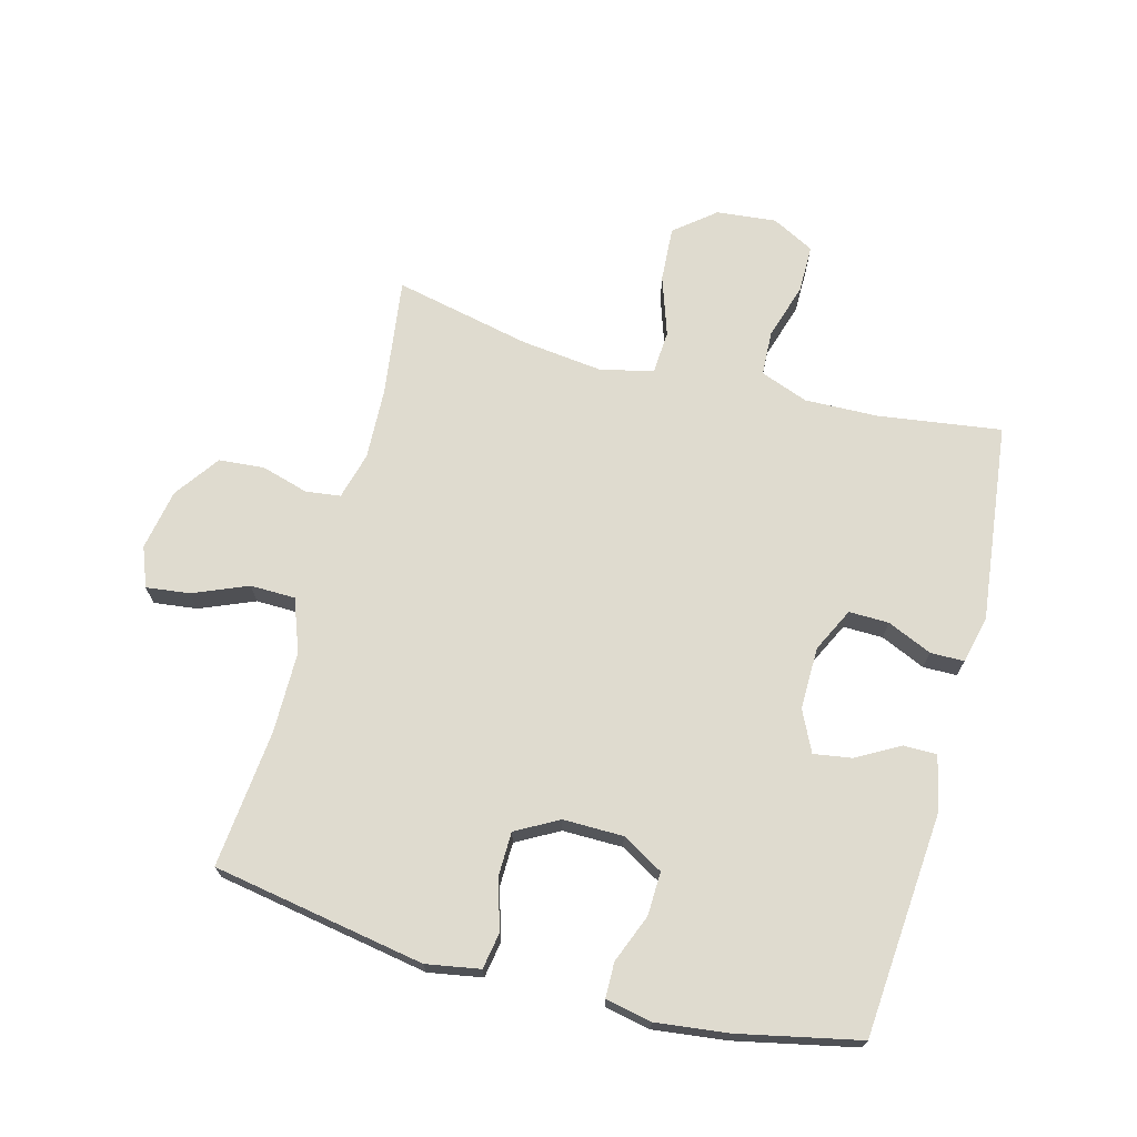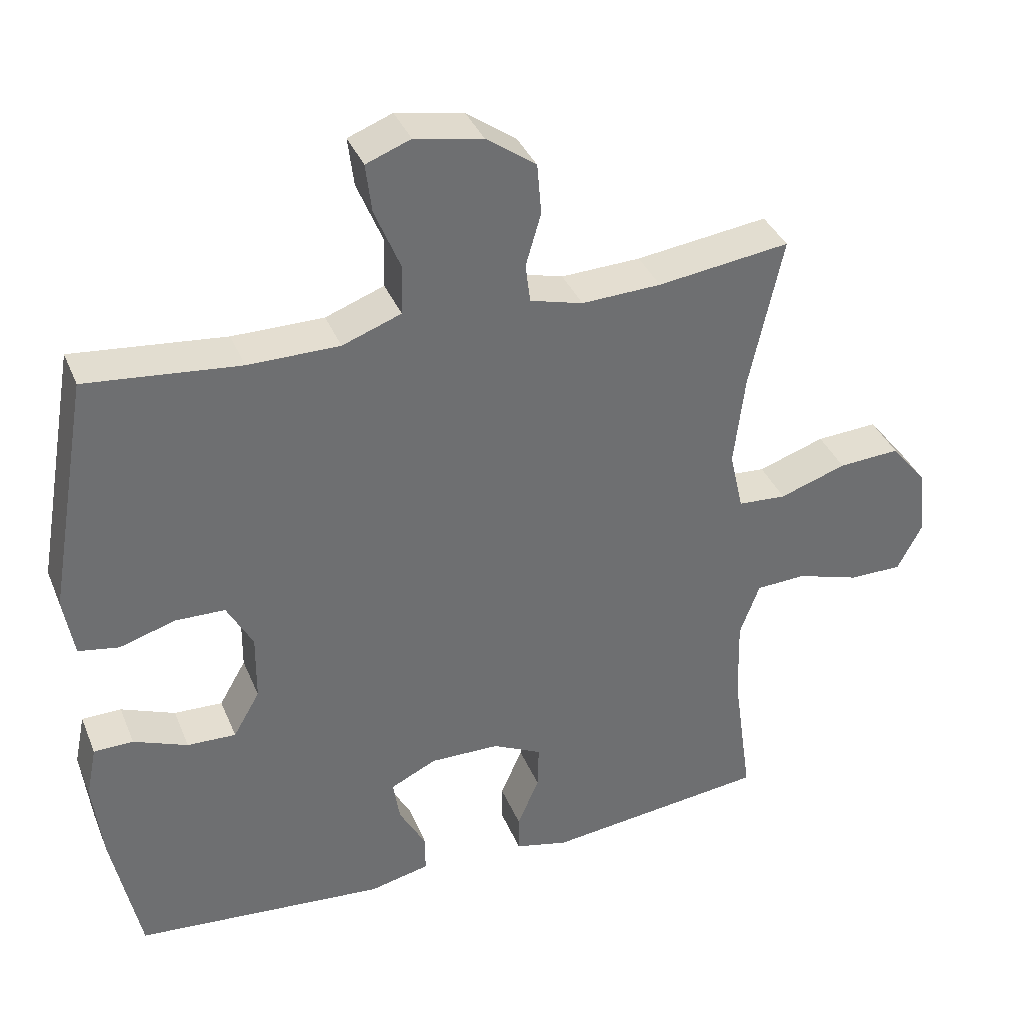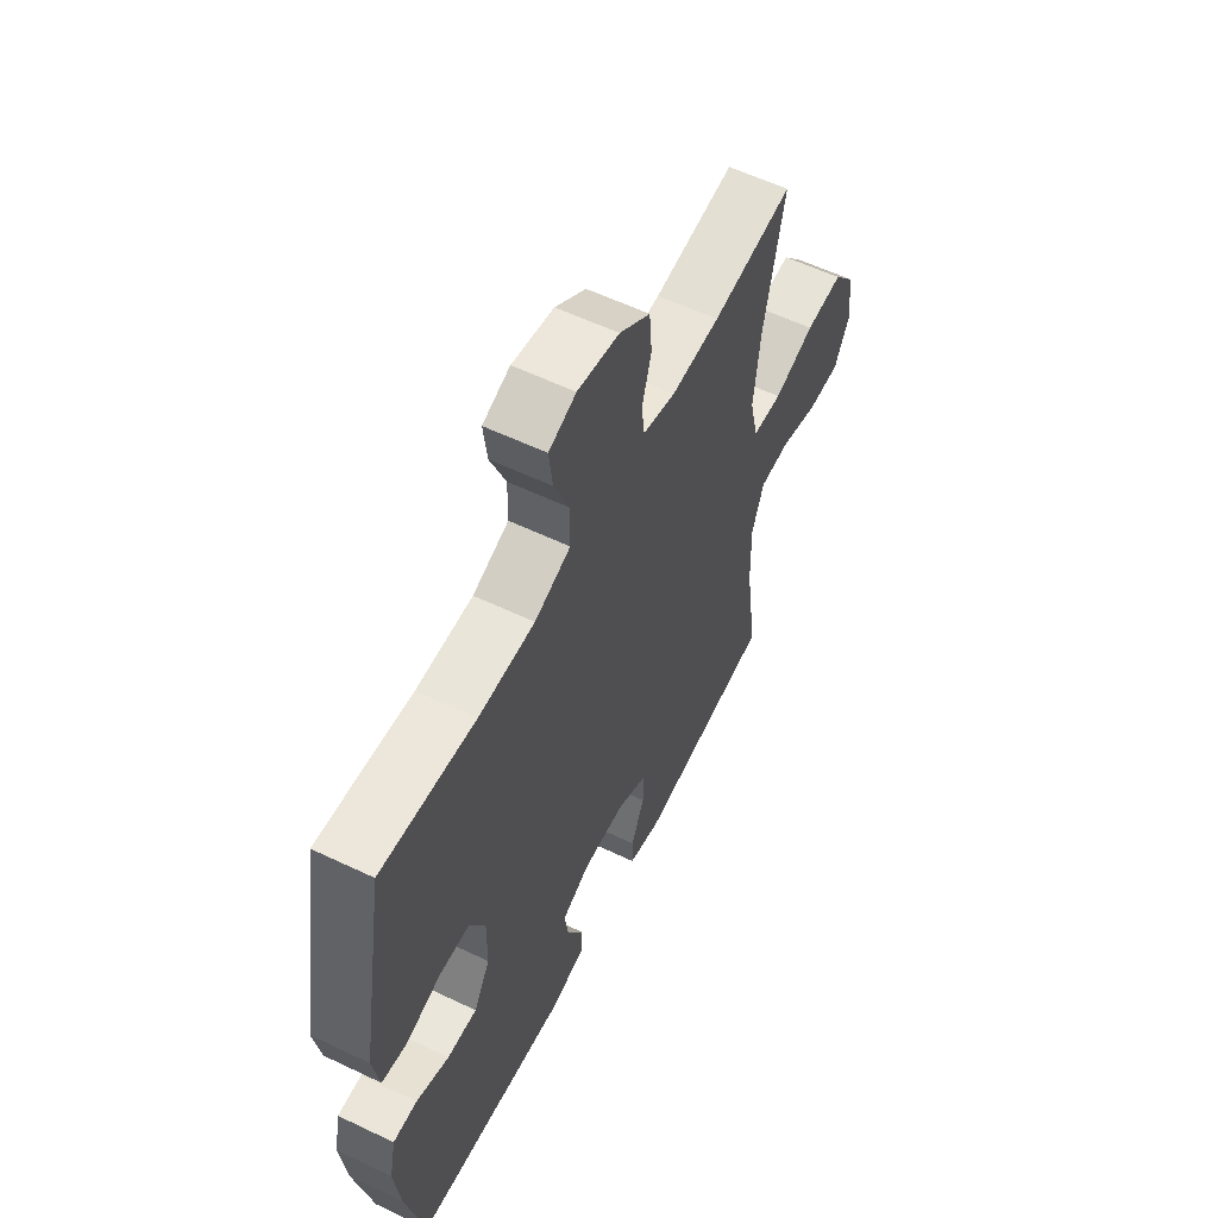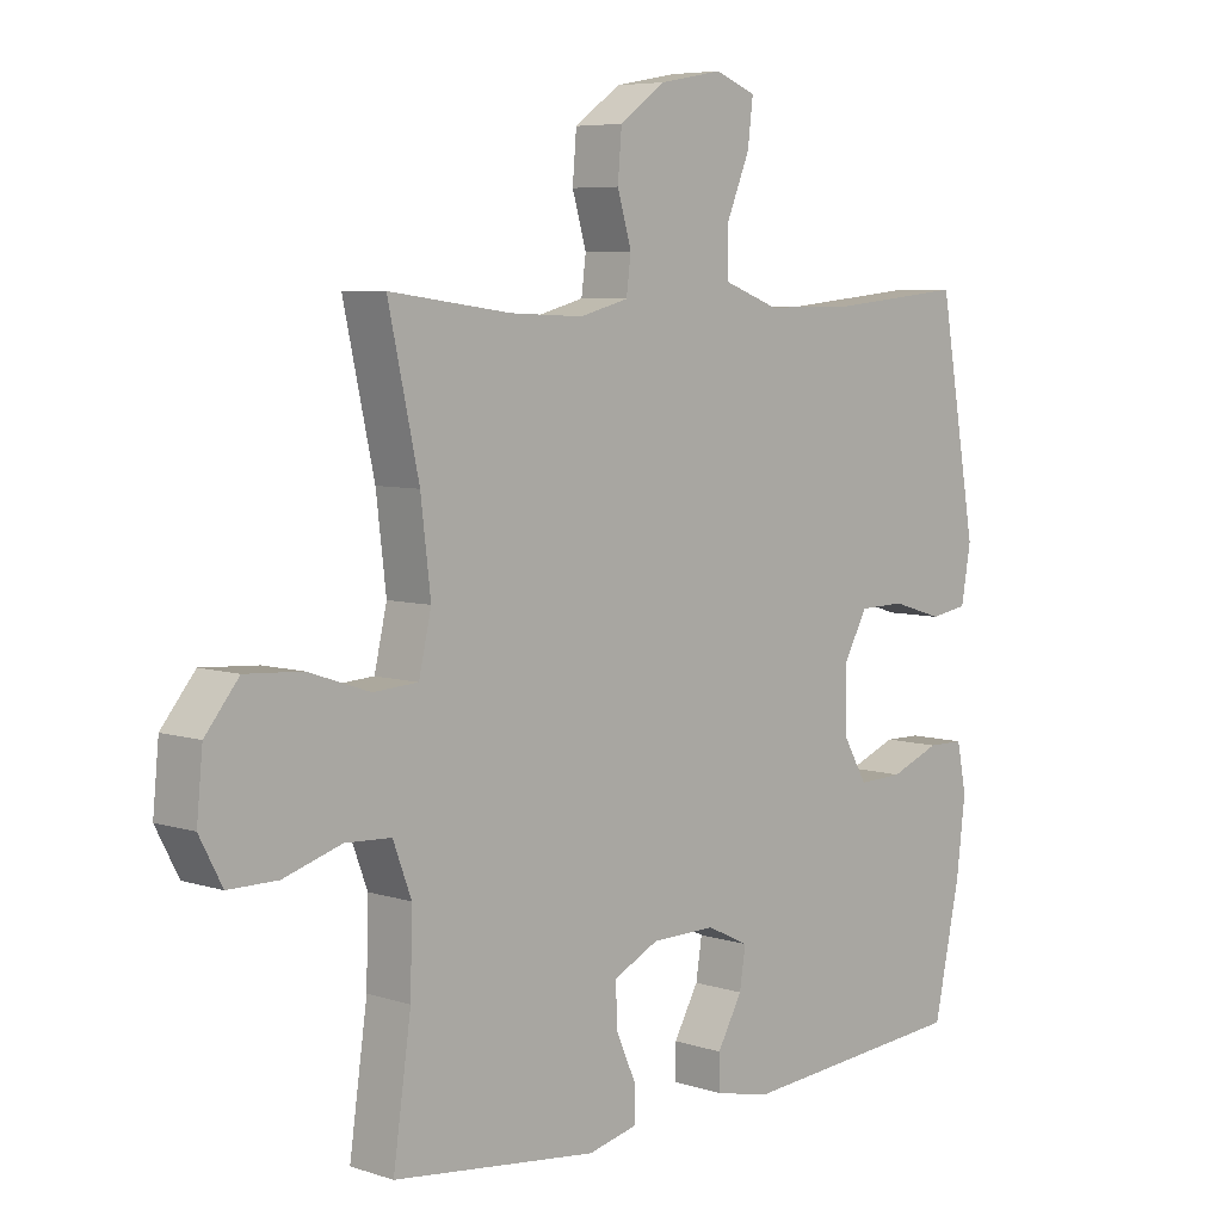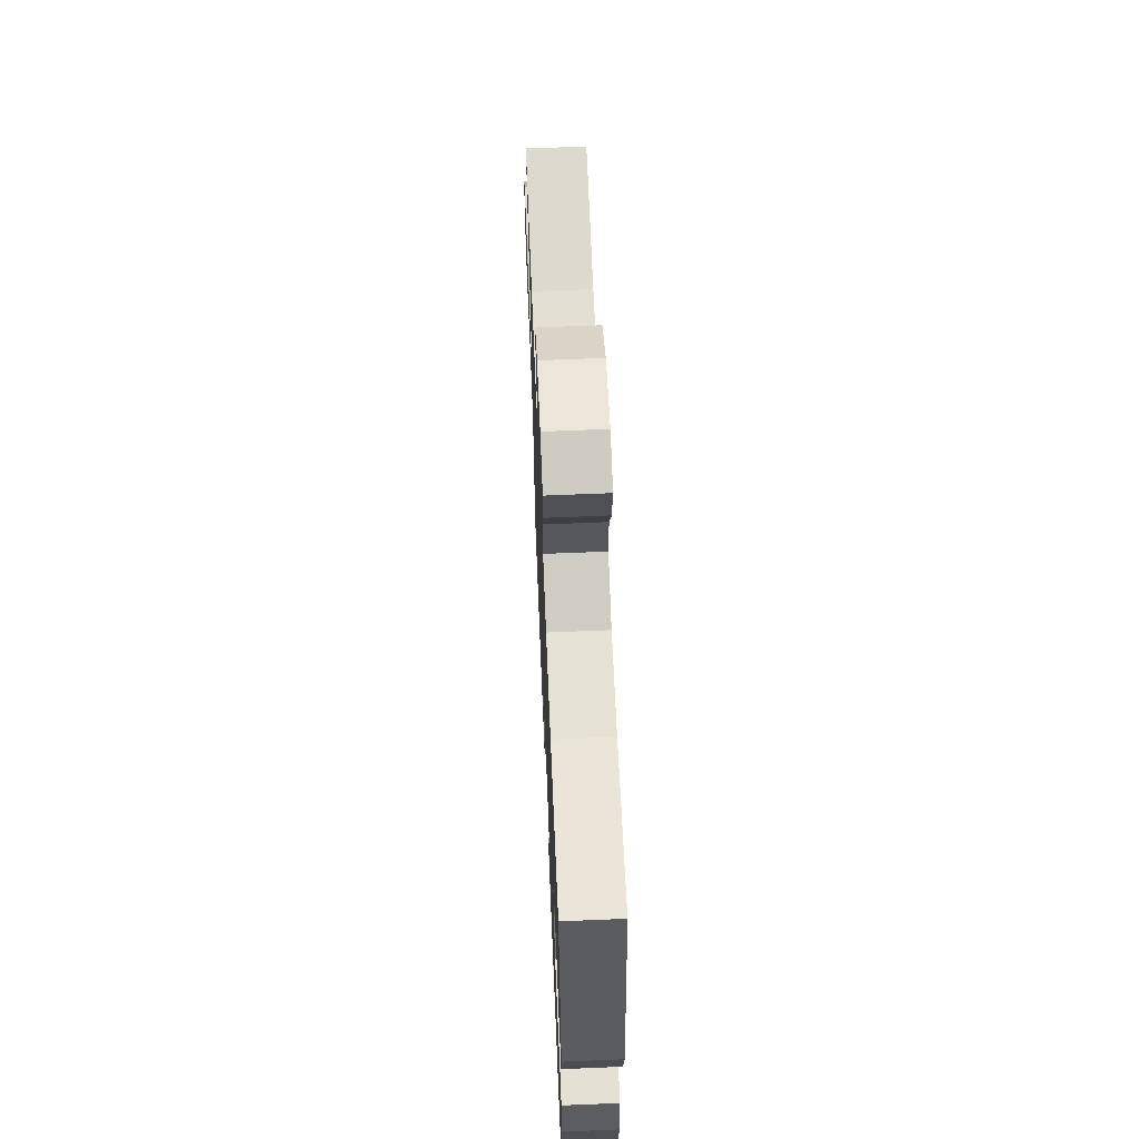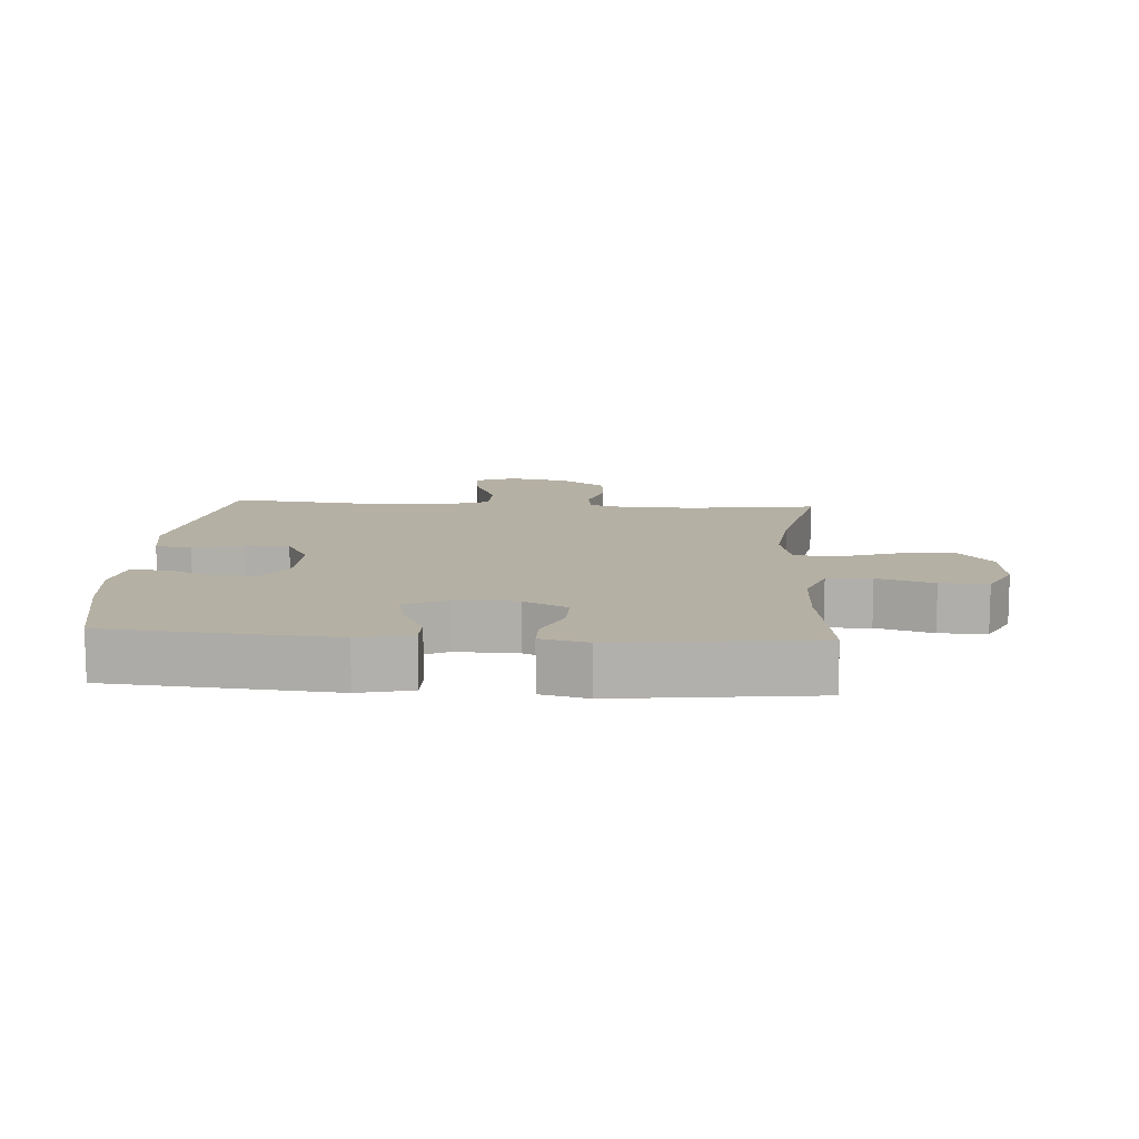
<metadata>
{"format":"obj","ext":"obj","renderer":"f3d","projection":"perspective","resolution":1024,"background":"white","views":[{"elev":70.4,"azim":104.9,"up":"+Y"},{"elev":36.5,"azim":159.4,"up":"+Z"},{"elev":58.0,"azim":116.3,"up":"+Z"},{"elev":6.3,"azim":-46.1,"up":"+Z"},{"elev":64.3,"azim":87.6,"up":"+Z"},{"elev":11.6,"azim":-176.2,"up":"+Y"}]}
</metadata>
<code>
o path850
v -0.156 0.0375 -0.5683
v -0.07982 0.0375 -0.5502
v -0.07934 0.0375 -0.496
v -0.111 0.0375 -0.424
v -0.1123 0.0375 -0.3598
v -0.04147 0.0375 -0.325
v 0.05879 0.0375 -0.3237
v 0.125 0.0375 -0.3556
v 0.1154 0.0375 -0.4168
v 0.07655 0.0375 -0.4865
v 0.07663 0.0375 -0.5402
v 0.1629 0.0375 -0.56
v 0.5255 0.0375 -0.5305
v 0.5668 0.0375 -0.335
v 0.5807 0.0375 -0.2187
v 0.5657 0.0375 -0.1443
v 0.5089 0.0375 -0.1434
v 0.431 0.0375 -0.1743
v 0.3608 0.0375 -0.1767
v 0.3225 0.0375 -0.1101
v 0.3217 0.0375 -0.01342
v 0.3593 0.0375 0.05496
v 0.4309 0.0375 0.05641
v 0.5113 0.0375 0.03179
v 0.5699 0.0375 0.04187
v 0.5849 0.0375 0.1284
v 0.5255 0.0375 0.4712
v 0.3041 0.0375 0.4491
v 0.1723 0.0375 0.4497
v 0.08755 0.0375 0.4811
v 0.0861 0.0375 0.5535
v 0.1226 0.0375 0.6417
v 0.1311 0.0375 0.7117
v 0.06702 0.0375 0.7364
v -0.03101 0.0375 0.7183
v -0.1032 0.0375 0.6666
v -0.1094 0.0375 0.593
v -0.08736 0.0375 0.5172
v -0.0945 0.0375 0.4614
v -0.1706 0.0375 0.441
v -0.2854 0.0375 0.4458
v -0.4764 0.0375 0.4712
v -0.4284 0.0375 0.2515
v -0.4128 0.0375 0.1201
v -0.4323 0.0375 0.03429
v -0.5023 0.0375 0.02975
v -0.5985 0.0375 0.06229
v -0.6872 0.0375 0.06783
v -0.7399 0.0375 0.002899
v -0.7494 0.0375 -0.09345
v -0.7137 0.0375 -0.1615
v -0.6368 0.0375 -0.1616
v -0.5459 0.0375 -0.1336
v -0.4741 0.0375 -0.1372
v -0.4454 0.0375 -0.2142
v -0.4485 0.0375 -0.3325
v -0.4764 0.0375 -0.5305
v -0.156 -0.0375 -0.5683
v -0.07982 -0.0375 -0.5502
v -0.07934 -0.0375 -0.496
v -0.111 -0.0375 -0.424
v -0.1123 -0.0375 -0.3598
v -0.04147 -0.0375 -0.325
v 0.05879 -0.0375 -0.3237
v 0.125 -0.0375 -0.3556
v 0.1154 -0.0375 -0.4168
v 0.07655 -0.0375 -0.4865
v 0.07663 -0.0375 -0.5402
v 0.1629 -0.0375 -0.56
v 0.5255 -0.0375 -0.5305
v 0.5668 -0.0375 -0.335
v 0.5807 -0.0375 -0.2187
v 0.5657 -0.0375 -0.1443
v 0.5089 -0.0375 -0.1434
v 0.431 -0.0375 -0.1743
v 0.3608 -0.0375 -0.1767
v 0.3225 -0.0375 -0.1101
v 0.3217 -0.0375 -0.01342
v 0.3593 -0.0375 0.05496
v 0.4309 -0.0375 0.05641
v 0.5113 -0.0375 0.03179
v 0.5699 -0.0375 0.04187
v 0.5849 -0.0375 0.1284
v 0.5255 -0.0375 0.4712
v 0.3041 -0.0375 0.4491
v 0.1723 -0.0375 0.4497
v 0.08755 -0.0375 0.4811
v 0.0861 -0.0375 0.5535
v 0.1226 -0.0375 0.6417
v 0.1311 -0.0375 0.7117
v 0.06702 -0.0375 0.7364
v -0.03101 -0.0375 0.7183
v -0.1032 -0.0375 0.6666
v -0.1094 -0.0375 0.593
v -0.08736 -0.0375 0.5172
v -0.0945 -0.0375 0.4614
v -0.1706 -0.0375 0.441
v -0.2854 -0.0375 0.4458
v -0.4764 -0.0375 0.4712
v -0.4284 -0.0375 0.2515
v -0.4128 -0.0375 0.1201
v -0.4323 -0.0375 0.03429
v -0.5023 -0.0375 0.02975
v -0.5985 -0.0375 0.06229
v -0.6872 -0.0375 0.06783
v -0.7399 -0.0375 0.002899
v -0.7494 -0.0375 -0.09345
v -0.7137 -0.0375 -0.1615
v -0.6368 -0.0375 -0.1616
v -0.5459 -0.0375 -0.1336
v -0.4741 -0.0375 -0.1372
v -0.4454 -0.0375 -0.2142
v -0.4485 -0.0375 -0.3325
v -0.4764 -0.0375 -0.5305
v -0.156 0.0375 -0.5683
v -0.07982 0.0375 -0.5502
v -0.07982 0.0375 -0.5502
v 0.07663 0.0375 -0.5402
v 0.07663 0.0375 -0.5402
v 0.1629 0.0375 -0.56
v -0.07934 0.0375 -0.496
v 0.07655 0.0375 -0.4865
v -0.4764 0.0375 -0.5305
v -0.4764 0.0375 -0.5305
v 0.5255 0.0375 -0.5305
v 0.5255 0.0375 -0.5305
v -0.111 0.0375 -0.424
v 0.1154 0.0375 -0.4168
v 0.5668 0.0375 -0.335
v -0.4485 0.0375 -0.3325
v -0.1123 0.0375 -0.3598
v -0.1123 0.0375 -0.3598
v 0.125 0.0375 -0.3556
v 0.125 0.0375 -0.3556
v -0.04147 0.0375 -0.325
v 0.05879 0.0375 -0.3237
v 0.5807 0.0375 -0.2187
v -0.4454 0.0375 -0.2142
v 0.5657 0.0375 -0.1443
v 0.5657 0.0375 -0.1443
v -0.4741 0.0375 -0.1372
v -0.4741 0.0375 -0.1372
v 0.431 0.0375 -0.1743
v 0.3608 0.0375 -0.1767
v 0.3608 0.0375 -0.1767
v 0.3225 0.0375 -0.1101
v 0.5089 0.0375 -0.1434
v -0.7137 0.0375 -0.1615
v -0.7137 0.0375 -0.1615
v -0.6368 0.0375 -0.1616
v -0.5459 0.0375 -0.1336
v -0.7494 0.0375 -0.09345
v 0.3217 0.0375 -0.01342
v -0.7399 0.0375 0.002899
v 0.3593 0.0375 0.05496
v -0.6872 0.0375 0.06783
v -0.5985 0.0375 0.06229
v -0.5023 0.0375 0.02975
v -0.4323 0.0375 0.03429
v -0.4323 0.0375 0.03429
v 0.4309 0.0375 0.05641
v 0.5113 0.0375 0.03179
v 0.5699 0.0375 0.04187
v 0.5699 0.0375 0.04187
v -0.4128 0.0375 0.1201
v 0.5849 0.0375 0.1284
v -0.4284 0.0375 0.2515
v -0.4764 0.0375 0.4712
v -0.4764 0.0375 0.4712
v -0.1706 0.0375 0.441
v -0.2854 0.0375 0.4458
v -0.0945 0.0375 0.4614
v -0.0945 0.0375 0.4614
v 0.3041 0.0375 0.4491
v 0.1723 0.0375 0.4497
v 0.5255 0.0375 0.4712
v 0.5255 0.0375 0.4712
v 0.08755 0.0375 0.4811
v 0.08755 0.0375 0.4811
v -0.08736 0.0375 0.5172
v 0.0861 0.0375 0.5535
v -0.1094 0.0375 0.593
v 0.1226 0.0375 0.6417
v -0.1032 0.0375 0.6666
v 0.1311 0.0375 0.7117
v 0.1311 0.0375 0.7117
v -0.03101 0.0375 0.7183
v 0.06702 0.0375 0.7364
v -0.156 -0.0375 -0.5683
v -0.07982 -0.0375 -0.5502
v -0.07982 -0.0375 -0.5502
v 0.07663 -0.0375 -0.5402
v 0.07663 -0.0375 -0.5402
v 0.1629 -0.0375 -0.56
v -0.07934 -0.0375 -0.496
v 0.07655 -0.0375 -0.4865
v -0.4764 -0.0375 -0.5305
v -0.4764 -0.0375 -0.5305
v 0.5255 -0.0375 -0.5305
v 0.5255 -0.0375 -0.5305
v -0.111 -0.0375 -0.424
v 0.1154 -0.0375 -0.4168
v 0.5668 -0.0375 -0.335
v -0.4485 -0.0375 -0.3325
v -0.1123 -0.0375 -0.3598
v -0.1123 -0.0375 -0.3598
v 0.125 -0.0375 -0.3556
v 0.125 -0.0375 -0.3556
v -0.04147 -0.0375 -0.325
v 0.05879 -0.0375 -0.3237
v 0.5807 -0.0375 -0.2187
v -0.4454 -0.0375 -0.2142
v 0.5657 -0.0375 -0.1443
v 0.5657 -0.0375 -0.1443
v -0.4741 -0.0375 -0.1372
v -0.4741 -0.0375 -0.1372
v 0.431 -0.0375 -0.1743
v 0.3608 -0.0375 -0.1767
v 0.3608 -0.0375 -0.1767
v 0.3225 -0.0375 -0.1101
v 0.5089 -0.0375 -0.1434
v -0.7137 -0.0375 -0.1615
v -0.7137 -0.0375 -0.1615
v -0.6368 -0.0375 -0.1616
v -0.5459 -0.0375 -0.1336
v -0.7494 -0.0375 -0.09345
v 0.3217 -0.0375 -0.01342
v -0.7399 -0.0375 0.002899
v 0.3593 -0.0375 0.05496
v -0.6872 -0.0375 0.06783
v -0.5985 -0.0375 0.06229
v -0.5023 -0.0375 0.02975
v -0.4323 -0.0375 0.03429
v -0.4323 -0.0375 0.03429
v 0.4309 -0.0375 0.05641
v 0.5113 -0.0375 0.03179
v 0.5699 -0.0375 0.04187
v 0.5699 -0.0375 0.04187
v -0.4128 -0.0375 0.1201
v 0.5849 -0.0375 0.1284
v -0.4284 -0.0375 0.2515
v -0.4764 -0.0375 0.4712
v -0.4764 -0.0375 0.4712
v -0.1706 -0.0375 0.441
v -0.2854 -0.0375 0.4458
v -0.0945 -0.0375 0.4614
v -0.0945 -0.0375 0.4614
v 0.3041 -0.0375 0.4491
v 0.1723 -0.0375 0.4497
v 0.5255 -0.0375 0.4712
v 0.5255 -0.0375 0.4712
v 0.08755 -0.0375 0.4811
v 0.08755 -0.0375 0.4811
v -0.08736 -0.0375 0.5172
v 0.0861 -0.0375 0.5535
v -0.1094 -0.0375 0.593
v 0.1226 -0.0375 0.6417
v -0.1032 -0.0375 0.6666
v 0.1311 -0.0375 0.7117
v 0.1311 -0.0375 0.7117
v -0.03101 -0.0375 0.7183
v 0.06702 -0.0375 0.7364
f 231 225 232
f 212 205 233
f 241 245 242
f 194 196 192
f 227 210 220
f 257 261 255
f 217 203 211
f 226 224 228
f 229 235 248
f 232 215 233
f 231 224 225
f 220 207 218
f 239 209 227
f 239 244 241
f 256 261 258
f 209 210 227
f 203 218 199
f 215 212 233
f 190 195 189
f 246 252 254
f 262 257 259
f 205 204 201
f 246 227 249
f 225 215 232
f 240 236 237
f 217 211 221
f 199 202 194
f 248 240 250
f 254 252 255
f 230 228 231
f 201 189 195
f 246 249 252
f 222 224 226
f 228 224 231
f 241 244 245
f 204 205 212
f 221 211 213
f 189 201 204
f 218 203 217
f 261 257 262
f 249 227 229
f 254 255 256
f 239 227 244
f 189 204 197
f 194 202 196
f 248 235 240
f 233 209 239
f 249 229 248
f 233 205 209
f 210 207 220
f 207 199 218
f 256 255 261
f 207 202 199
f 240 235 236
f 244 227 246
f 1 117 191 58
f 119 12 69 193
f 2 3 60 59
f 10 11 68 67
f 124 1 58 198
f 12 126 200 69
f 3 4 61 60
f 9 10 67 66
f 13 14 71 70
f 56 57 114 113
f 4 132 206 61
f 134 9 66 208
f 5 6 63 62
f 7 8 65 64
f 14 15 72 71
f 55 56 113 112
f 6 7 64 63
f 15 140 214 72
f 142 55 112 216
f 18 145 219 75
f 19 20 77 76
f 17 18 75 74
f 16 17 74 73
f 149 52 109 223
f 52 53 110 109
f 50 51 108 107
f 53 54 111 110
f 20 21 78 77
f 49 50 107 106
f 21 22 79 78
f 48 49 106 105
f 47 48 105 104
f 46 47 104 103
f 160 46 103 234
f 23 24 81 80
f 24 164 238 81
f 44 45 102 101
f 25 26 83 82
f 22 23 80 79
f 43 44 101 100
f 169 43 100 243
f 40 41 98 97
f 173 40 97 247
f 28 29 86 85
f 177 28 85 251
f 26 27 84 83
f 29 179 253 86
f 38 39 96 95
f 41 42 99 98
f 30 31 88 87
f 37 38 95 94
f 31 32 89 88
f 36 37 94 93
f 32 186 260 89
f 35 36 93 92
f 34 35 92 91
f 33 34 91 90
f 157 158 151
f 138 159 131
f 167 168 171
f 120 118 122
f 153 146 136
f 183 181 187
f 143 137 129
f 152 154 150
f 155 174 161
f 158 159 141
f 157 151 150
f 146 144 133
f 165 153 135
f 165 167 170
f 182 184 187
f 135 153 136
f 129 125 144
f 141 159 138
f 116 115 121
f 172 180 178
f 188 185 183
f 131 127 130
f 172 175 153
f 151 158 141
f 166 163 162
f 143 147 137
f 125 120 128
f 174 176 166
f 180 181 178
f 156 157 154
f 127 121 115
f 172 178 175
f 148 152 150
f 154 157 150
f 167 171 170
f 130 138 131
f 147 139 137
f 115 130 127
f 144 143 129
f 187 188 183
f 175 155 153
f 180 182 181
f 165 170 153
f 115 123 130
f 120 122 128
f 174 166 161
f 159 165 135
f 175 174 155
f 159 135 131
f 136 146 133
f 133 144 125
f 182 187 181
f 133 125 128
f 166 162 161
f 170 172 153

</code>
